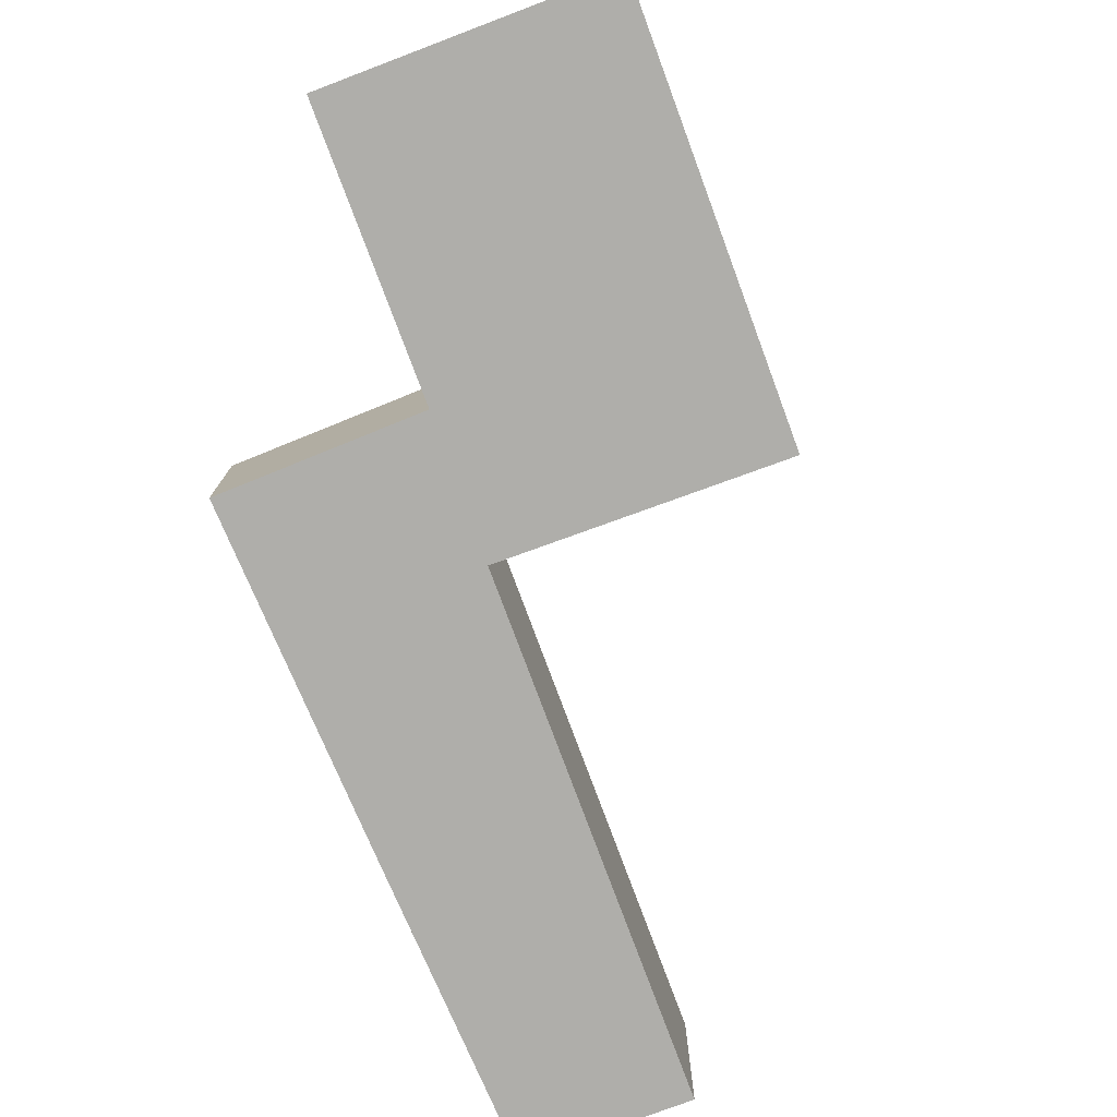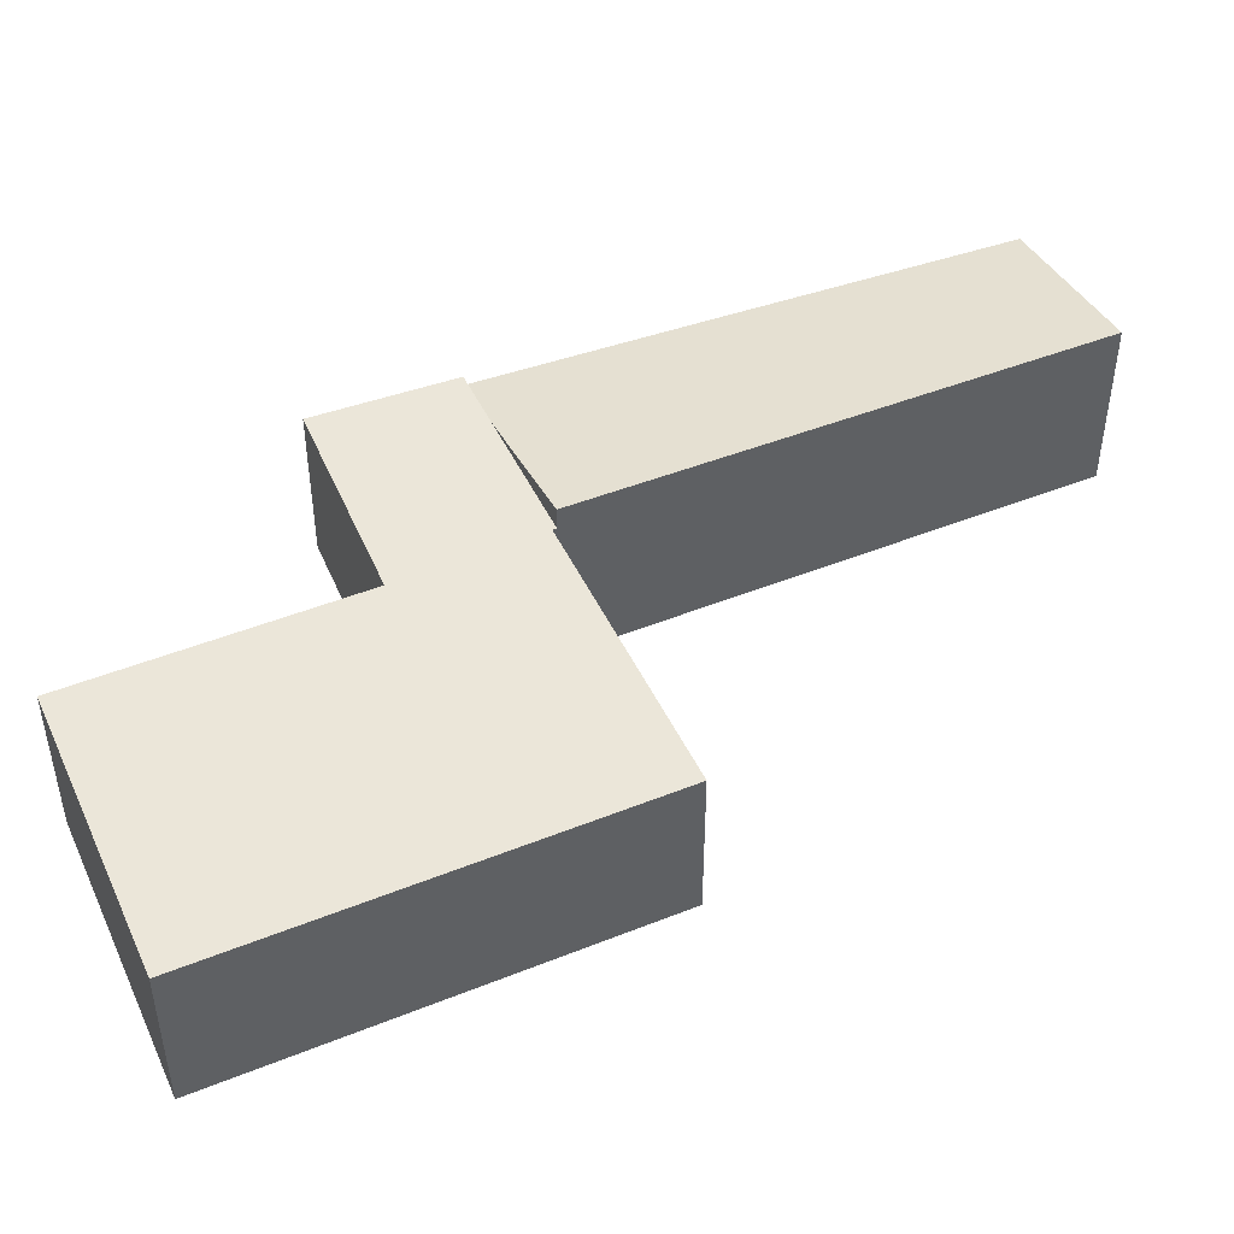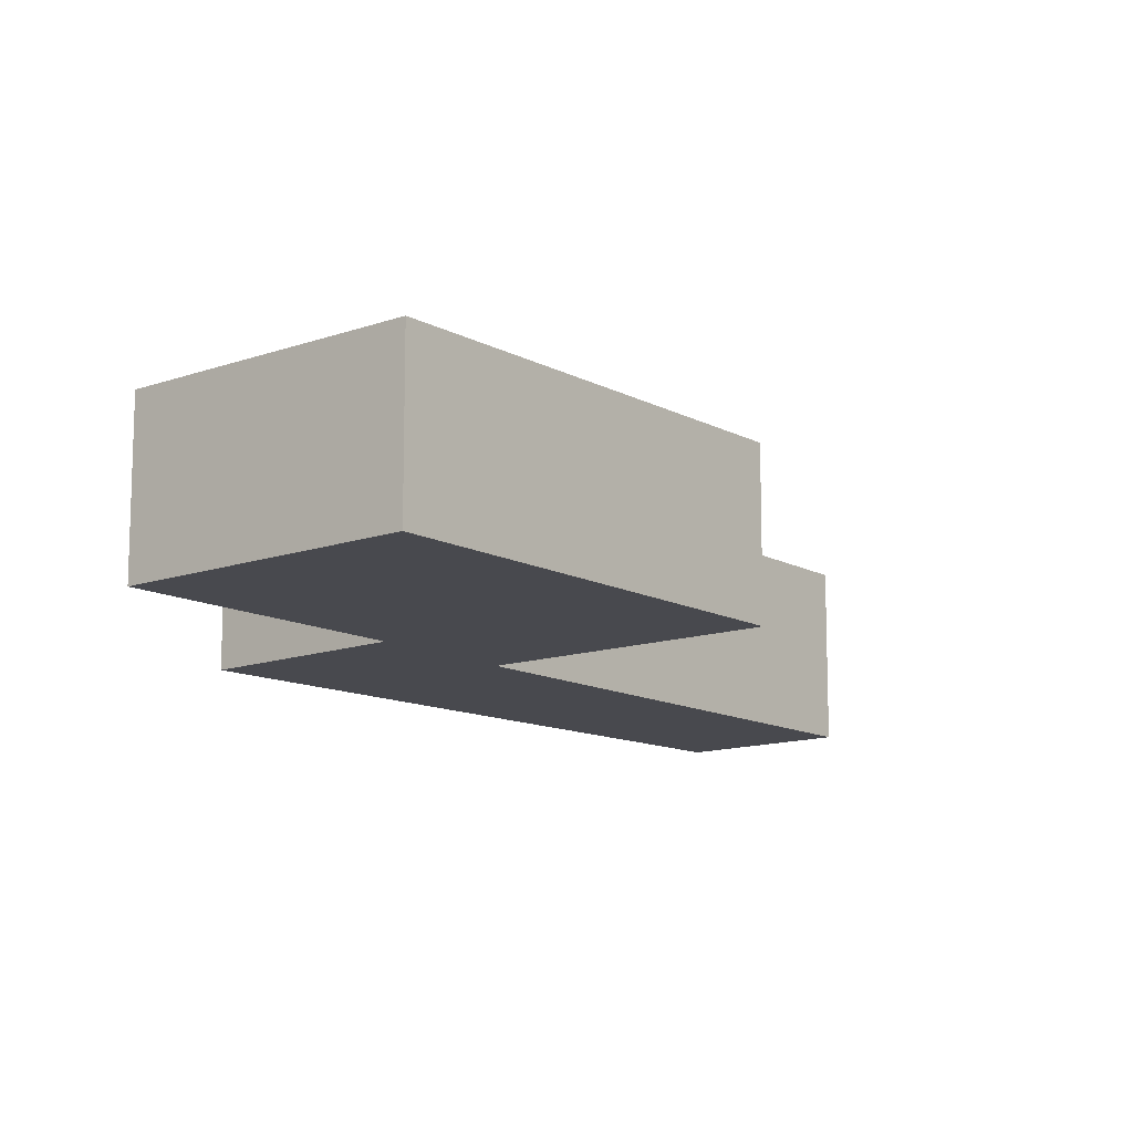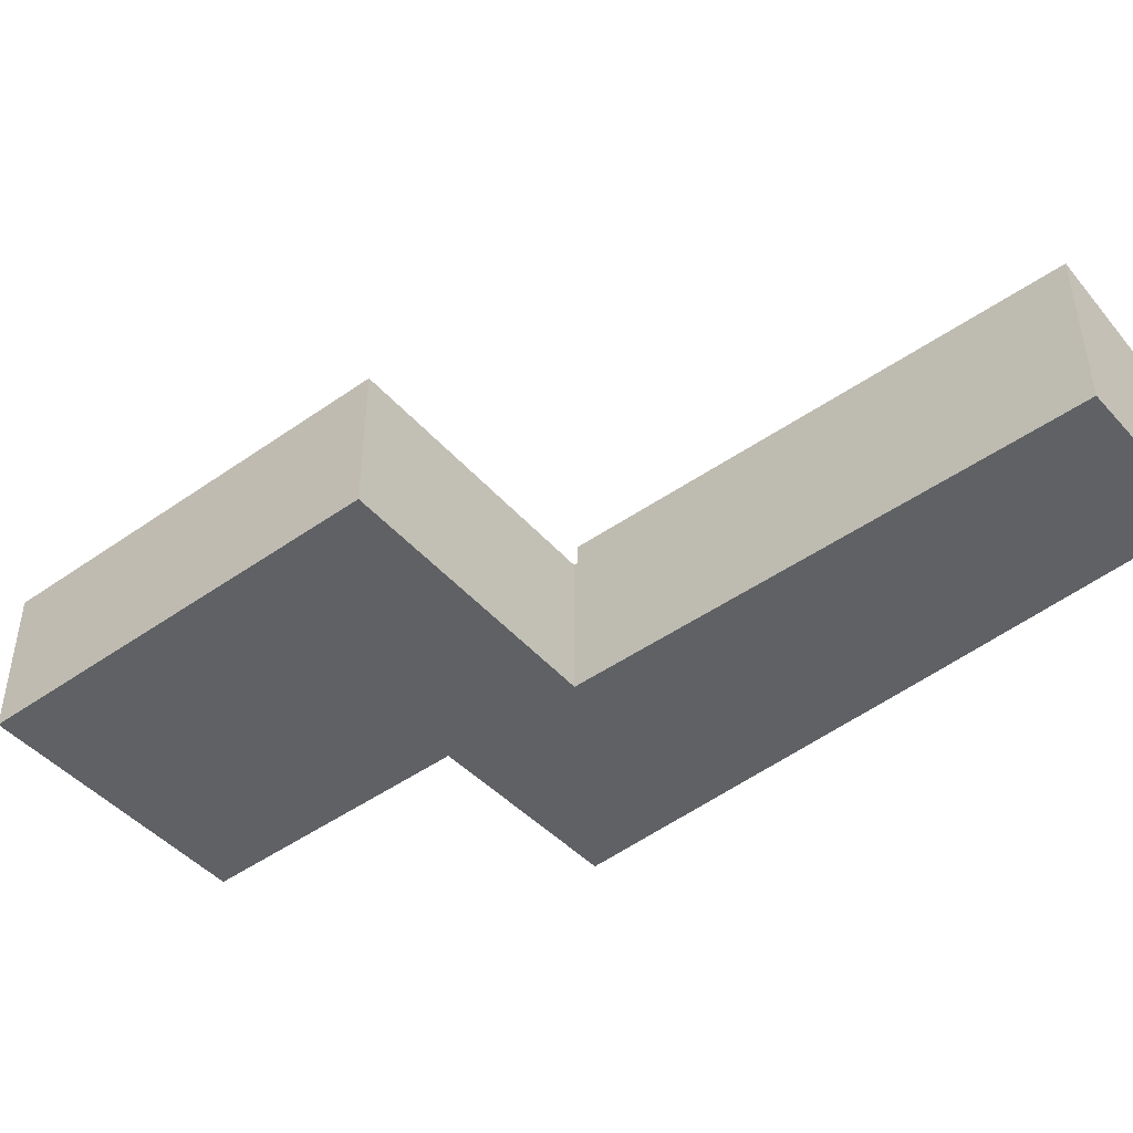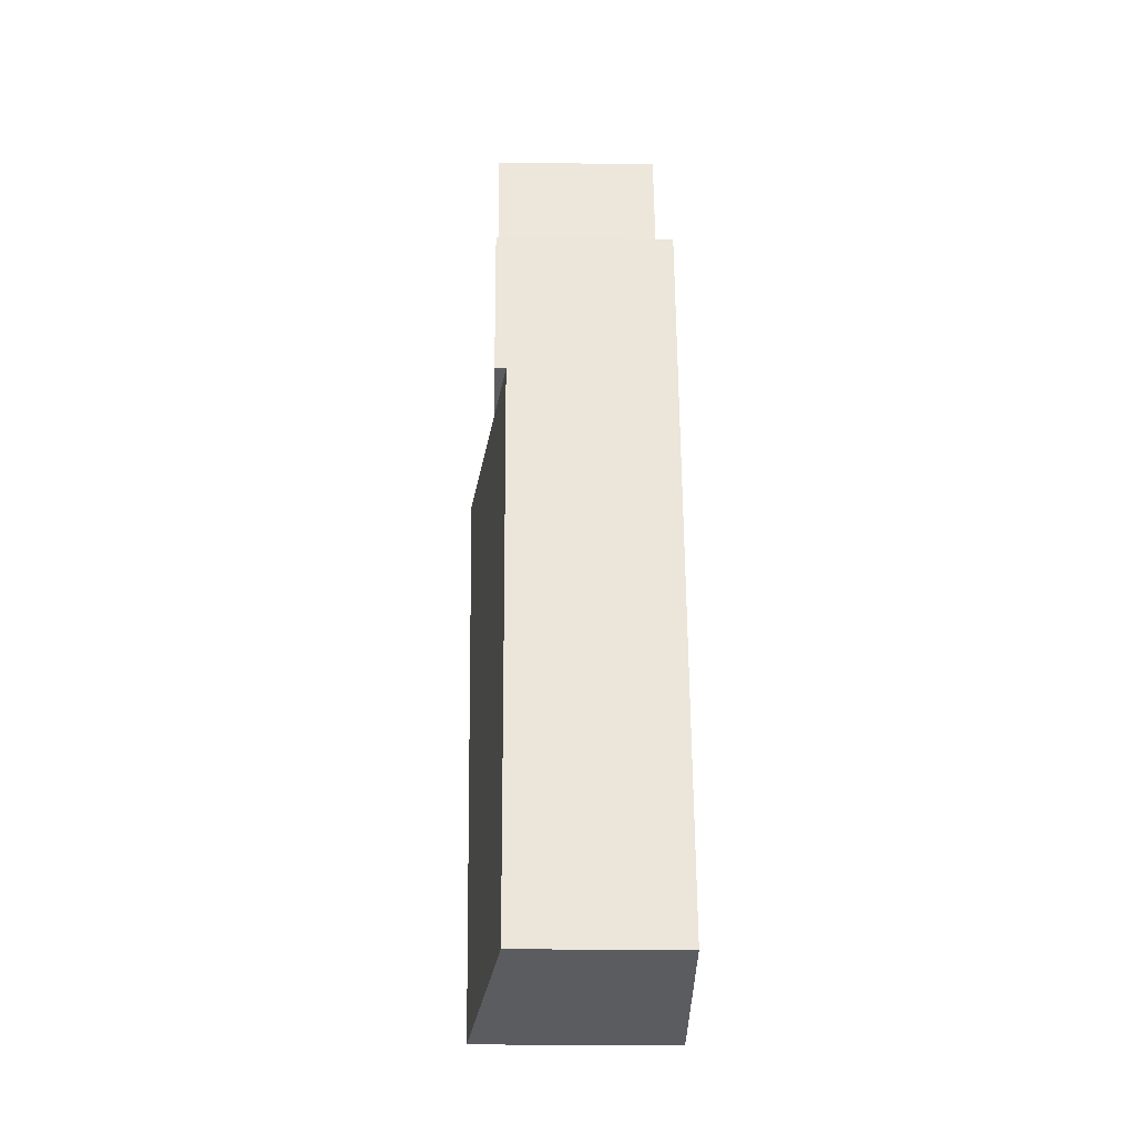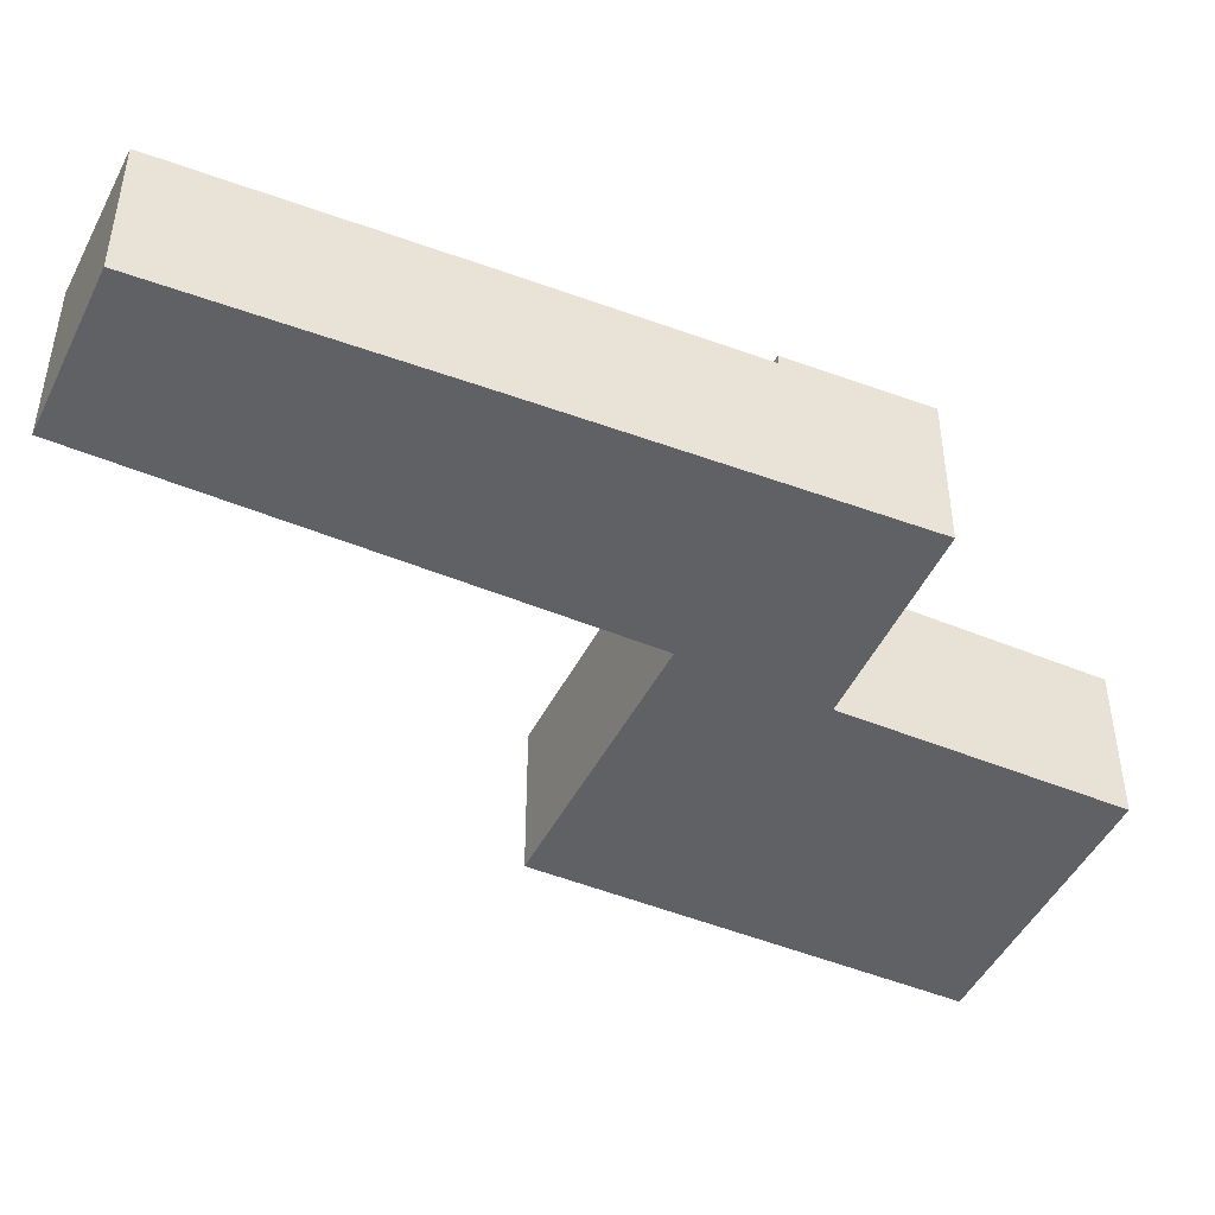
<metadata>
{"format":"obj","ext":"obj","renderer":"f3d","projection":"perspective","resolution":1024,"background":"white","views":[{"elev":-77.6,"azim":38.4,"up":"+Y"},{"elev":47.8,"azim":83.8,"up":"+Y"},{"elev":-12.6,"azim":57.2,"up":"+Y"},{"elev":-46.3,"azim":147.0,"up":"+Y"},{"elev":-16.9,"azim":-91.3,"up":"+Z"},{"elev":-46.4,"azim":-97.4,"up":"+Y"}]}
</metadata>
<code>
v  4.764 3.768 11.91
v  1.85 3.528 6.921
v  3.338 3.53 12.38
v  7.872 4.289 10.87
v  3.927 4.187 -1.264
v  0 3.531 2.162e-16
v  0 0 0
v  1.85 -4.238e-16 6.921
v  3.338 -7.583e-16 12.38
v  7.872 -6.657e-16 10.87
v  4.764 -7.292e-16 11.91
v  3.927 7.74e-17 -1.264
v  4.245 3.768 15.71
v  3.338 3.768 12.38
v  7.872 3.768 10.87
v  8.896 3.768 14.35
v  7.903 3.768 10.97
v  7.976 3.768 10.94
v  14.47 3.768 8.774
v  9.028 3.768 14.31
v  9.057 3.768 14.4
v  11.14 3.768 20.86
v  15.59 3.768 12.21
v  17.73 3.768 18.77
v  9.028 -8.762e-16 14.31
v  11.14 -1.277e-15 20.86
v  9.057 -8.816e-16 14.4
v  4.245 -9.621e-16 15.71
v  17.73 -1.149e-15 18.77
v  8.896 -8.786e-16 14.35
v  15.59 -7.48e-16 12.21
v  14.47 -5.373e-16 8.774
v  7.903 -6.715e-16 10.97
v  7.976 -6.7e-16 10.94
g defaultobject
f 1 2 3
f 2 1 4
f 2 4 5
f 2 5 6
f 7 2 6
f 2 7 8
f 2 8 3
f 3 8 9
f 9 1 3
f 1 9 4
f 4 9 10
f 10 9 11
f 10 5 4
f 5 10 12
f 12 6 5
f 6 12 7
f 8 11 9
f 11 8 10
f 10 8 12
f 12 8 7
f 13 1 14
f 1 13 15
f 15 13 16
f 15 16 17
f 17 16 18
f 18 16 19
f 19 16 20
f 19 20 21
f 19 21 22
f 19 22 23
f 23 22 24
f 25 21 20
f 21 25 22
f 22 25 26
f 26 25 27
f 9 13 14
f 13 9 28
f 26 24 22
f 24 26 29
f 16 25 20
f 25 16 13
f 25 13 30
f 30 13 28
f 29 23 24
f 23 29 31
f 23 31 19
f 19 31 32
f 33 15 17
f 15 33 10
f 32 18 19
f 18 32 34
f 18 34 17
f 17 34 33
f 10 1 15
f 1 10 14
f 14 10 11
f 14 11 9
f 9 30 28
f 30 9 11
f 30 11 10
f 30 10 33
f 30 33 25
f 25 33 34
f 25 34 27
f 27 34 26
f 26 34 29
f 29 34 32
f 29 32 31

</code>
